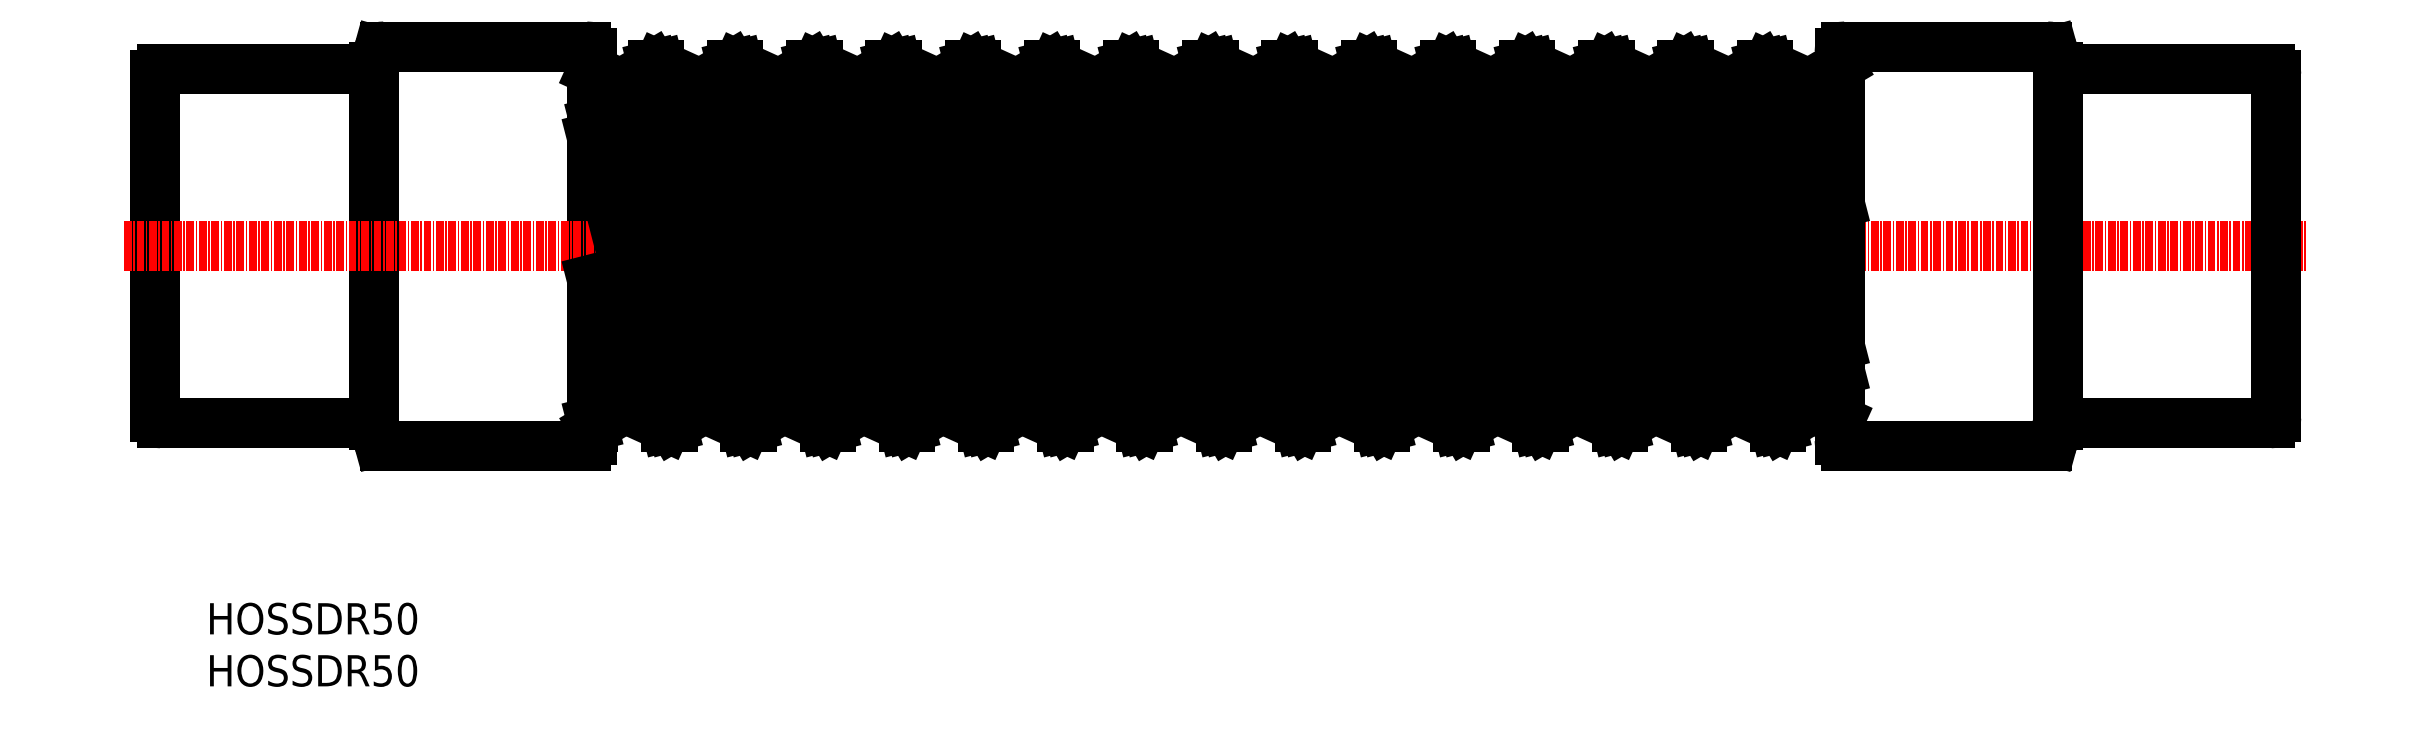
<metadata>
{"format":"dxf","ext":"dxf","renderer":"ezdxf+matplotlib","layout":"modelspace","background":"white","min_lineweight":24,"dpi":150}
</metadata>
<code>
0
SECTION
2
ENTITIES
0
LINE
8
0
10
127.8
20
227.7
30
0
11
127.8
21
289.7
31
0
0
LINE
8
0
10
57.78
20
231.3
30
0
11
57.78
21
286.1
31
0
0
LINE
8
0
10
92.78
20
229.9
30
0
11
92.78
21
287.4
31
0
0
LINE
8
CENTER
10
52.78
20
258.7
30
0
11
402.8
21
258.7
31
0
0
LINE
8
0
10
58.78
20
230.3
30
0
11
92.02
21
230.3
31
0
0
LINE
8
0
10
58.78
20
287.1
30
0
11
92.02
21
287.1
31
0
0
ARC
8
0
10
58.78
20
286.1
30
0
40
1
50
90
51
180
0
ARC
8
0
10
58.78
20
231.3
30
0
40
1
50
180
51
270
0
LINE
8
0
10
126.8
20
290.7
30
0
11
94.54
21
290.7
31
0
0
LINE
8
0
10
126.8
20
226.7
30
0
11
94.54
21
226.7
31
0
0
LINE
8
0
10
93.58
20
289.9
30
0
11
92.98
21
287.8
31
0
0
ARC
8
0
10
94.54
20
289.7
30
0
40
1
50
90
51
164.5
0
ARC
8
0
10
92.02
20
288.1
30
0
40
1
50
270
51
344.5
0
LINE
8
0
10
92.98
20
229.5
30
0
11
93.58
21
227.4
31
0
0
ARC
8
0
10
92.02
20
229.3
30
0
40
1
50
15.52
51
90
0
ARC
8
0
10
94.54
20
227.7
30
0
40
1
50
195.5
51
270
0
ARC
8
0
10
126.8
20
289.7
30
0
40
1
50
0
51
90
0
ARC
8
0
10
126.8
20
227.7
30
0
40
1
50
270
51
1.27e-14
0
LINE
8
0
10
327.8
20
227.7
30
0
11
327.8
21
289.7
31
0
0
LINE
8
0
10
362.8
20
229.9
30
0
11
362.8
21
287.4
31
0
0
LINE
8
0
10
327.8
20
227.7
30
0
11
327.8
21
289.7
31
0
0
LINE
8
0
10
397.8
20
231.3
30
0
11
397.8
21
286.1
31
0
0
LINE
8
0
10
328.8
20
226.7
30
0
11
361
21
226.7
31
0
0
LINE
8
0
10
396.8
20
230.3
30
0
11
363.5
21
230.3
31
0
0
ARC
8
0
10
396.8
20
231.3
30
0
40
1
50
270
51
7e-15
0
LINE
8
0
10
362.6
20
229.5
30
0
11
362
21
227.4
31
0
0
ARC
8
0
10
361
20
227.7
30
0
40
1
50
270
51
344.5
0
ARC
8
0
10
363.5
20
229.3
30
0
40
1
50
90
51
164.5
0
ARC
8
0
10
328.8
20
227.7
30
0
40
1
50
180
51
270
0
LINE
8
0
10
328.8
20
290.7
30
0
11
361
21
290.7
31
0
0
LINE
8
0
10
396.8
20
287.1
30
0
11
363.5
21
287.1
31
0
0
ARC
8
0
10
396.8
20
286.1
30
0
40
1
50
7e-15
51
90
0
LINE
8
0
10
362
20
289.9
30
0
11
362.6
21
287.8
31
0
0
ARC
8
0
10
363.5
20
288.1
30
0
40
1
50
195.5
51
270
0
ARC
8
0
10
361
20
289.7
30
0
40
1
50
15.52
51
90
0
ARC
8
0
10
328.8
20
289.7
30
0
40
1
50
90
51
180
0
LINE
8
0
10
137.5
20
287.7
30
0
11
138.6
21
287.7
31
0
0
LINE
8
0
10
127.8
20
229.7
30
0
11
128
21
229.7
31
0
0
LINE
8
0
10
145.2
20
284.7
30
0
11
158.5
21
232.7
31
0
0
LINE
8
0
10
132.5
20
284.7
30
0
11
145.8
21
232.7
31
0
0
LINE
8
0
10
127.8
20
253.3
30
0
11
133.1
21
232.7
31
0
0
LINE
8
0
10
127.8
20
276.1
30
0
11
139.7
21
229.7
31
0
0
LINE
8
0
10
128.2
20
278.5
30
0
11
140.7
21
229.7
31
0
0
LINE
8
0
10
137.5
20
287.7
30
0
11
152.4
21
229.7
31
0
0
LINE
8
0
10
138.6
20
287.7
30
0
11
153.4
21
229.7
31
0
0
LINE
8
0
10
132.5
20
284.7
30
0
11
137.5
21
287.7
31
0
0
LINE
8
0
10
138.6
20
287.7
30
0
11
145.2
21
284.7
31
0
0
LINE
8
0
10
145.8
20
232.7
30
0
11
152.4
21
229.7
31
0
0
LINE
8
0
10
153.4
20
229.7
30
0
11
158.5
21
232.7
31
0
0
LINE
8
0
10
127.8
20
286.8
30
0
11
132.5
21
284.7
31
0
0
LINE
8
0
10
133.1
20
232.7
30
0
11
139.7
21
229.7
31
0
0
LINE
8
0
10
140.7
20
229.7
30
0
11
145.8
21
232.7
31
0
0
LINE
8
0
10
128
20
229.7
30
0
11
133.1
21
232.7
31
0
0
LINE
8
0
10
127.8
20
230.5
30
0
11
128
21
229.8
31
0
0
LINE
8
0
10
152.4
20
229.7
30
0
11
153.4
21
229.7
31
0
0
LINE
8
0
10
139.7
20
229.7
30
0
11
140.7
21
229.7
31
0
0
LINE
8
0
10
151.3
20
287.7
30
0
11
166.1
21
229.7
31
0
0
LINE
8
0
10
157.9
20
284.7
30
0
11
171.2
21
232.7
31
0
0
LINE
8
0
10
150.2
20
287.7
30
0
11
165.1
21
229.7
31
0
0
LINE
8
0
10
158.5
20
232.7
30
0
11
165.1
21
229.7
31
0
0
LINE
8
0
10
166.1
20
229.7
30
0
11
171.2
21
232.7
31
0
0
LINE
8
0
10
165.1
20
229.7
30
0
11
166.1
21
229.7
31
0
0
LINE
8
0
10
145.2
20
284.7
30
0
11
150.2
21
287.7
31
0
0
LINE
8
0
10
151.3
20
287.7
30
0
11
157.9
21
284.7
31
0
0
LINE
8
0
10
150.2
20
287.7
30
0
11
151.3
21
287.7
31
0
0
LINE
8
0
10
163.9
20
287.7
30
0
11
178.8
21
229.7
31
0
0
LINE
8
0
10
170.5
20
284.7
30
0
11
183.9
21
232.7
31
0
0
LINE
8
0
10
162.9
20
287.7
30
0
11
177.8
21
229.7
31
0
0
LINE
8
0
10
171.2
20
232.7
30
0
11
177.8
21
229.7
31
0
0
LINE
8
0
10
178.8
20
229.7
30
0
11
183.9
21
232.7
31
0
0
LINE
8
0
10
177.8
20
229.7
30
0
11
178.8
21
229.7
31
0
0
LINE
8
0
10
157.9
20
284.7
30
0
11
162.9
21
287.7
31
0
0
LINE
8
0
10
163.9
20
287.7
30
0
11
170.5
21
284.7
31
0
0
LINE
8
0
10
162.9
20
287.7
30
0
11
163.9
21
287.7
31
0
0
LINE
8
0
10
176.6
20
287.7
30
0
11
191.5
21
229.7
31
0
0
LINE
8
0
10
183.2
20
284.7
30
0
11
196.5
21
232.7
31
0
0
LINE
8
0
10
175.6
20
287.7
30
0
11
190.5
21
229.7
31
0
0
LINE
8
0
10
183.9
20
232.7
30
0
11
190.5
21
229.7
31
0
0
LINE
8
0
10
191.5
20
229.7
30
0
11
196.5
21
232.7
31
0
0
LINE
8
0
10
190.5
20
229.7
30
0
11
191.5
21
229.7
31
0
0
LINE
8
0
10
170.5
20
284.7
30
0
11
175.6
21
287.7
31
0
0
LINE
8
0
10
176.6
20
287.7
30
0
11
183.2
21
284.7
31
0
0
LINE
8
0
10
175.6
20
287.7
30
0
11
176.6
21
287.7
31
0
0
LINE
8
0
10
189.3
20
287.7
30
0
11
204.2
21
229.7
31
0
0
LINE
8
0
10
195.9
20
284.7
30
0
11
209.2
21
232.7
31
0
0
LINE
8
0
10
188.3
20
287.7
30
0
11
203.1
21
229.7
31
0
0
LINE
8
0
10
196.5
20
232.7
30
0
11
203.1
21
229.7
31
0
0
LINE
8
0
10
204.2
20
229.7
30
0
11
209.2
21
232.7
31
0
0
LINE
8
0
10
203.1
20
229.7
30
0
11
204.2
21
229.7
31
0
0
LINE
8
0
10
183.2
20
284.7
30
0
11
188.3
21
287.7
31
0
0
LINE
8
0
10
189.3
20
287.7
30
0
11
195.9
21
284.7
31
0
0
LINE
8
0
10
188.3
20
287.7
30
0
11
189.3
21
287.7
31
0
0
LINE
8
0
10
202
20
287.7
30
0
11
216.9
21
229.7
31
0
0
LINE
8
0
10
208.6
20
284.7
30
0
11
221.9
21
232.7
31
0
0
LINE
8
0
10
201
20
287.7
30
0
11
215.8
21
229.7
31
0
0
LINE
8
0
10
209.2
20
232.7
30
0
11
215.8
21
229.7
31
0
0
LINE
8
0
10
216.9
20
229.7
30
0
11
221.9
21
232.7
31
0
0
LINE
8
0
10
215.8
20
229.7
30
0
11
216.9
21
229.7
31
0
0
LINE
8
0
10
195.9
20
284.7
30
0
11
201
21
287.7
31
0
0
LINE
8
0
10
202
20
287.7
30
0
11
208.6
21
284.7
31
0
0
LINE
8
0
10
201
20
287.7
30
0
11
202
21
287.7
31
0
0
LINE
8
0
10
214.7
20
287.7
30
0
11
229.6
21
229.7
31
0
0
LINE
8
0
10
221.3
20
284.7
30
0
11
234.6
21
232.7
31
0
0
LINE
8
0
10
213.7
20
287.7
30
0
11
228.5
21
229.7
31
0
0
LINE
8
0
10
221.9
20
232.7
30
0
11
228.5
21
229.7
31
0
0
LINE
8
0
10
229.6
20
229.7
30
0
11
234.6
21
232.7
31
0
0
LINE
8
0
10
228.5
20
229.7
30
0
11
229.6
21
229.7
31
0
0
LINE
8
0
10
208.6
20
284.7
30
0
11
213.7
21
287.7
31
0
0
LINE
8
0
10
214.7
20
287.7
30
0
11
221.3
21
284.7
31
0
0
LINE
8
0
10
213.7
20
287.7
30
0
11
214.7
21
287.7
31
0
0
LINE
8
0
10
227.4
20
287.7
30
0
11
242.3
21
229.7
31
0
0
LINE
8
0
10
234
20
284.7
30
0
11
247.3
21
232.7
31
0
0
LINE
8
0
10
226.4
20
287.7
30
0
11
241.2
21
229.7
31
0
0
LINE
8
0
10
234.6
20
232.7
30
0
11
241.2
21
229.7
31
0
0
LINE
8
0
10
242.3
20
229.7
30
0
11
247.3
21
232.7
31
0
0
LINE
8
0
10
241.2
20
229.7
30
0
11
242.3
21
229.7
31
0
0
LINE
8
0
10
221.3
20
284.7
30
0
11
226.4
21
287.7
31
0
0
LINE
8
0
10
227.4
20
287.7
30
0
11
234
21
284.7
31
0
0
LINE
8
0
10
226.4
20
287.7
30
0
11
227.4
21
287.7
31
0
0
LINE
8
0
10
240.1
20
287.7
30
0
11
255
21
229.7
31
0
0
LINE
8
0
10
246.7
20
284.7
30
0
11
260
21
232.7
31
0
0
LINE
8
0
10
239.1
20
287.7
30
0
11
253.9
21
229.7
31
0
0
LINE
8
0
10
247.3
20
232.7
30
0
11
253.9
21
229.7
31
0
0
LINE
8
0
10
255
20
229.7
30
0
11
260
21
232.7
31
0
0
LINE
8
0
10
253.9
20
229.7
30
0
11
255
21
229.7
31
0
0
LINE
8
0
10
234
20
284.7
30
0
11
239.1
21
287.7
31
0
0
LINE
8
0
10
240.1
20
287.7
30
0
11
246.7
21
284.7
31
0
0
LINE
8
0
10
239.1
20
287.7
30
0
11
240.1
21
287.7
31
0
0
LINE
8
0
10
252.8
20
287.7
30
0
11
267.7
21
229.7
31
0
0
LINE
8
0
10
259.4
20
284.7
30
0
11
272.7
21
232.7
31
0
0
LINE
8
0
10
251.8
20
287.7
30
0
11
266.6
21
229.7
31
0
0
LINE
8
0
10
260
20
232.7
30
0
11
266.6
21
229.7
31
0
0
LINE
8
0
10
267.7
20
229.7
30
0
11
272.7
21
232.7
31
0
0
LINE
8
0
10
266.6
20
229.7
30
0
11
267.7
21
229.7
31
0
0
LINE
8
0
10
246.7
20
284.7
30
0
11
251.8
21
287.7
31
0
0
LINE
8
0
10
252.8
20
287.7
30
0
11
259.4
21
284.7
31
0
0
LINE
8
0
10
251.8
20
287.7
30
0
11
252.8
21
287.7
31
0
0
LINE
8
0
10
265.5
20
287.7
30
0
11
280.4
21
229.7
31
0
0
LINE
8
0
10
272.1
20
284.7
30
0
11
285.4
21
232.7
31
0
0
LINE
8
0
10
264.5
20
287.7
30
0
11
279.3
21
229.7
31
0
0
LINE
8
0
10
272.7
20
232.7
30
0
11
279.3
21
229.7
31
0
0
LINE
8
0
10
280.4
20
229.7
30
0
11
285.4
21
232.7
31
0
0
LINE
8
0
10
279.3
20
229.7
30
0
11
280.4
21
229.7
31
0
0
LINE
8
0
10
259.4
20
284.7
30
0
11
264.5
21
287.7
31
0
0
LINE
8
0
10
265.5
20
287.7
30
0
11
272.1
21
284.7
31
0
0
LINE
8
0
10
264.5
20
287.7
30
0
11
265.5
21
287.7
31
0
0
LINE
8
0
10
278.2
20
287.7
30
0
11
293.1
21
229.7
31
0
0
LINE
8
0
10
284.8
20
284.7
30
0
11
298.1
21
232.7
31
0
0
LINE
8
0
10
277.2
20
287.7
30
0
11
292
21
229.7
31
0
0
LINE
8
0
10
285.4
20
232.7
30
0
11
292
21
229.7
31
0
0
LINE
8
0
10
293.1
20
229.7
30
0
11
298.1
21
232.7
31
0
0
LINE
8
0
10
292
20
229.7
30
0
11
293.1
21
229.7
31
0
0
LINE
8
0
10
272.1
20
284.7
30
0
11
277.2
21
287.7
31
0
0
LINE
8
0
10
278.2
20
287.7
30
0
11
284.8
21
284.7
31
0
0
LINE
8
0
10
277.2
20
287.7
30
0
11
278.2
21
287.7
31
0
0
LINE
8
0
10
290.9
20
287.7
30
0
11
305.8
21
229.7
31
0
0
LINE
8
0
10
297.5
20
284.7
30
0
11
310.8
21
232.7
31
0
0
LINE
8
0
10
289.9
20
287.7
30
0
11
304.7
21
229.7
31
0
0
LINE
8
0
10
298.1
20
232.7
30
0
11
304.7
21
229.7
31
0
0
LINE
8
0
10
305.8
20
229.7
30
0
11
310.8
21
232.7
31
0
0
LINE
8
0
10
304.7
20
229.7
30
0
11
305.8
21
229.7
31
0
0
LINE
8
0
10
284.8
20
284.7
30
0
11
289.9
21
287.7
31
0
0
LINE
8
0
10
290.9
20
287.7
30
0
11
297.5
21
284.7
31
0
0
LINE
8
0
10
289.9
20
287.7
30
0
11
290.9
21
287.7
31
0
0
LINE
8
0
10
303.6
20
287.7
30
0
11
318.4
21
229.7
31
0
0
LINE
8
0
10
310.2
20
284.7
30
0
11
323.5
21
232.7
31
0
0
LINE
8
0
10
302.6
20
287.7
30
0
11
317.4
21
229.7
31
0
0
LINE
8
0
10
310.8
20
232.7
30
0
11
317.4
21
229.7
31
0
0
LINE
8
0
10
318.4
20
229.7
30
0
11
323.5
21
232.7
31
0
0
LINE
8
0
10
317.4
20
229.7
30
0
11
318.4
21
229.7
31
0
0
LINE
8
0
10
297.5
20
284.7
30
0
11
302.6
21
287.7
31
0
0
LINE
8
0
10
303.6
20
287.7
30
0
11
310.2
21
284.7
31
0
0
LINE
8
0
10
302.6
20
287.7
30
0
11
303.6
21
287.7
31
0
0
LINE
8
0
10
316.3
20
287.7
30
0
11
327.8
21
242.8
31
0
0
LINE
8
0
10
322.9
20
284.7
30
0
11
327.8
21
265.6
31
0
0
LINE
8
0
10
315.3
20
287.7
30
0
11
327.8
21
238.8
31
0
0
LINE
8
0
10
323.5
20
232.7
30
0
11
327.8
21
230.7
31
0
0
LINE
8
0
10
310.2
20
284.7
30
0
11
315.3
21
287.7
31
0
0
LINE
8
0
10
316.3
20
287.7
30
0
11
322.9
21
284.7
31
0
0
LINE
8
0
10
315.3
20
287.7
30
0
11
316.3
21
287.7
31
0
0
LINE
8
0
10
322.9
20
284.7
30
0
11
327.8
21
287.6
31
0
0
TEXT
8
0
10
65.95
20
196.4
30
0
40
5
1
HOSSDR50
0
TEXT
8
0
10
65.95
20
188.1
30
0
40
5
1
HOSSDR50
0
ENDSEC
0
EOF

</code>
